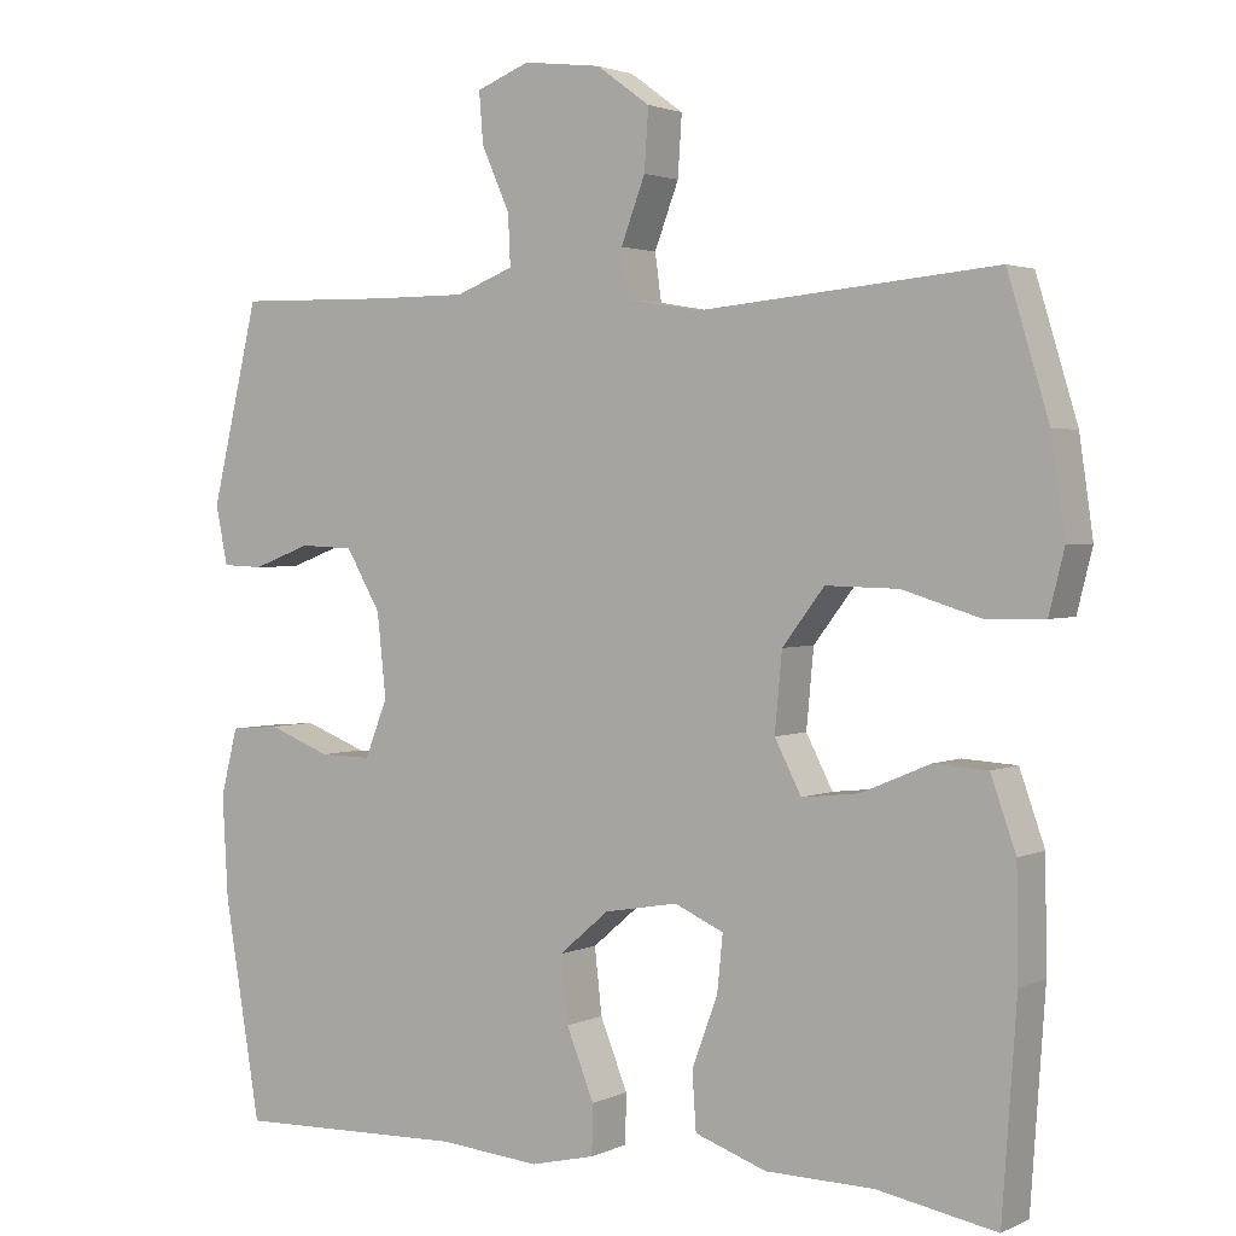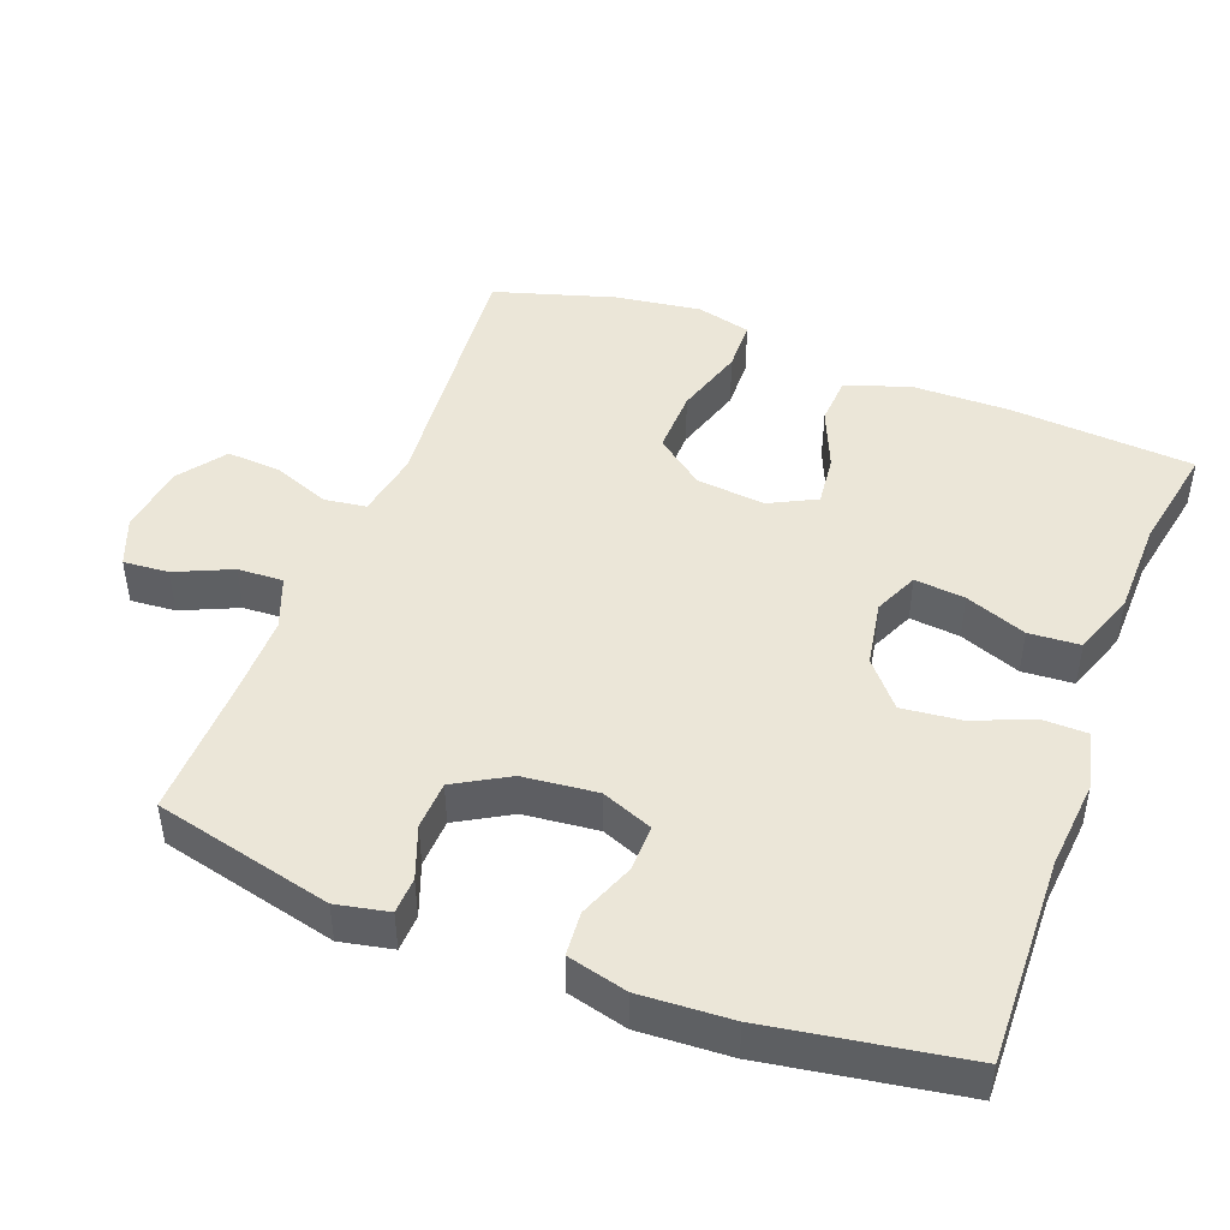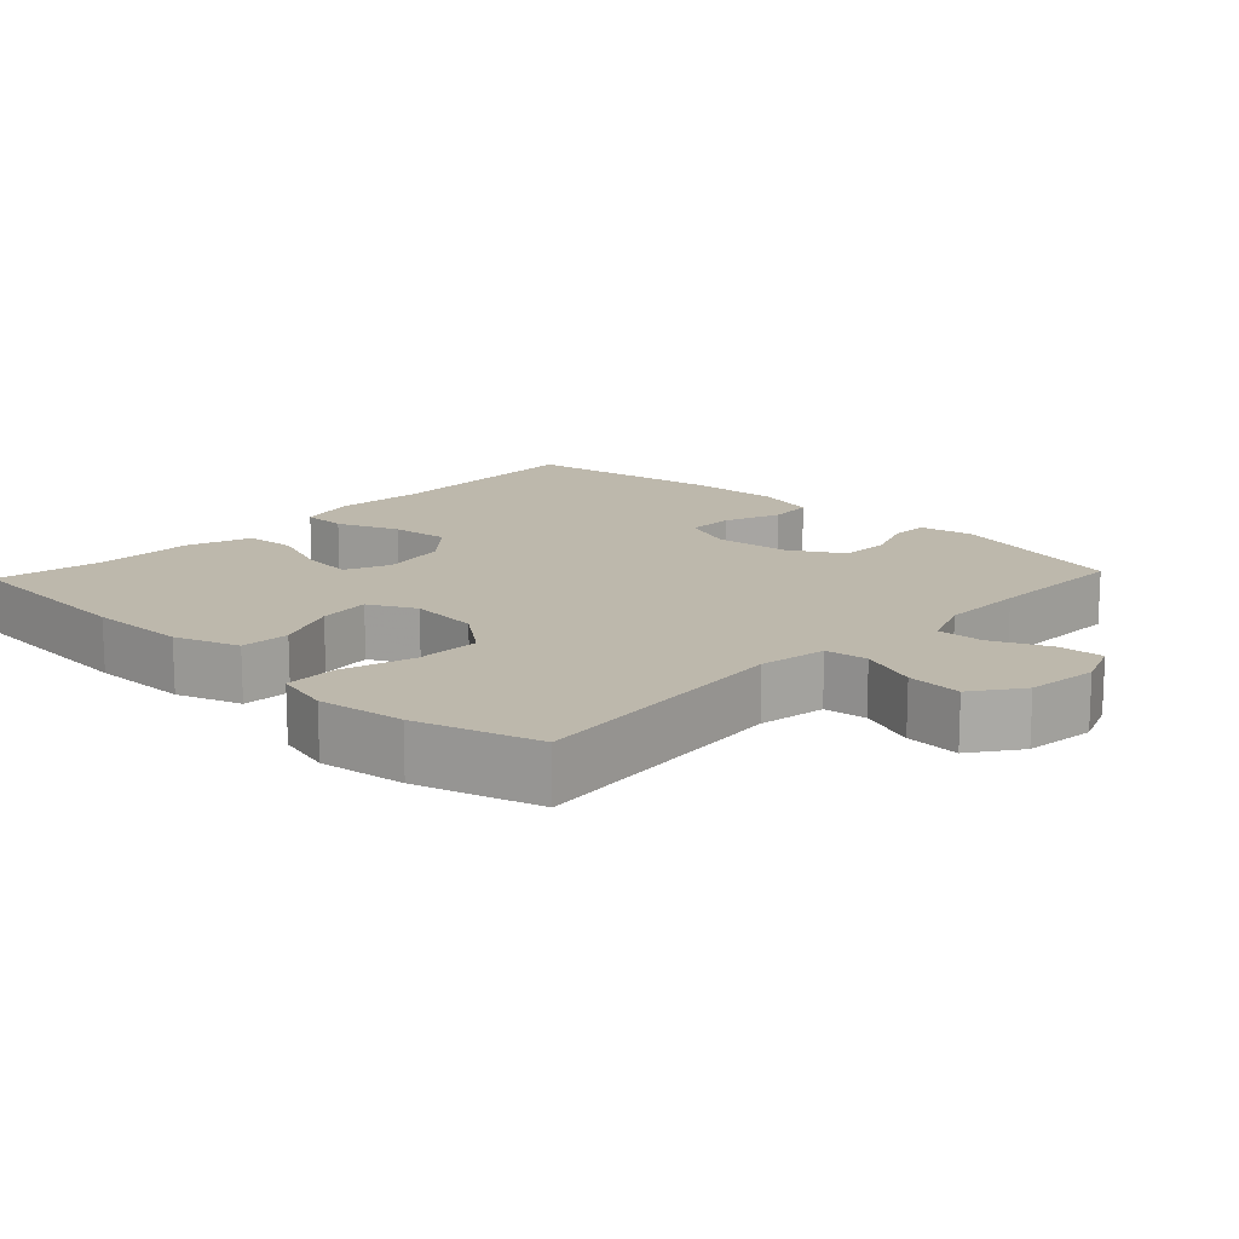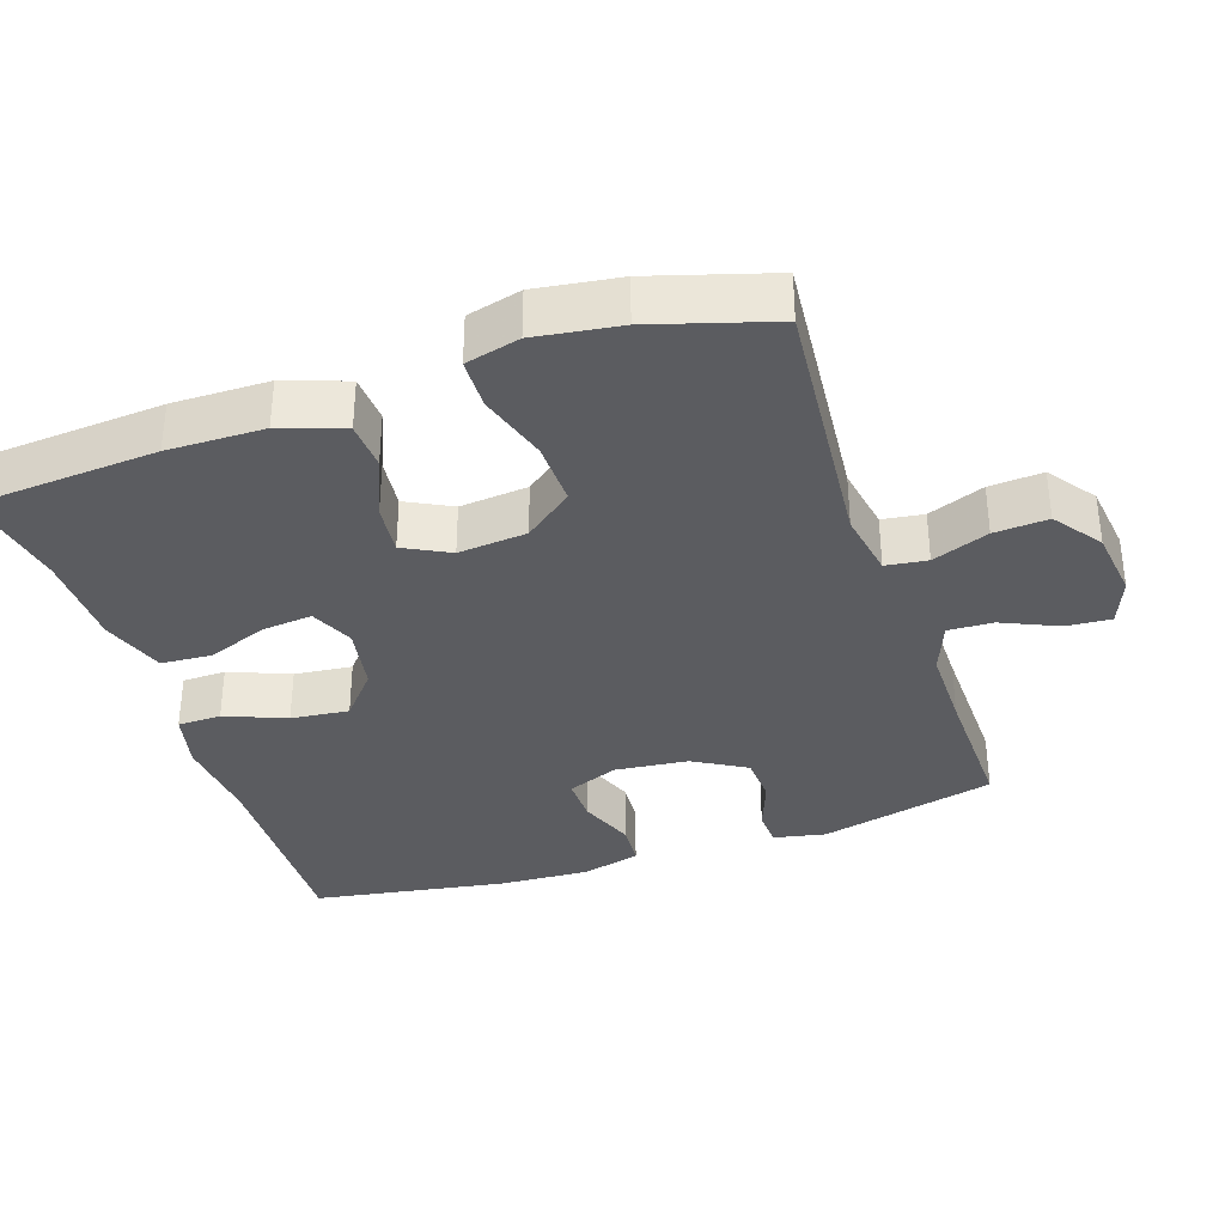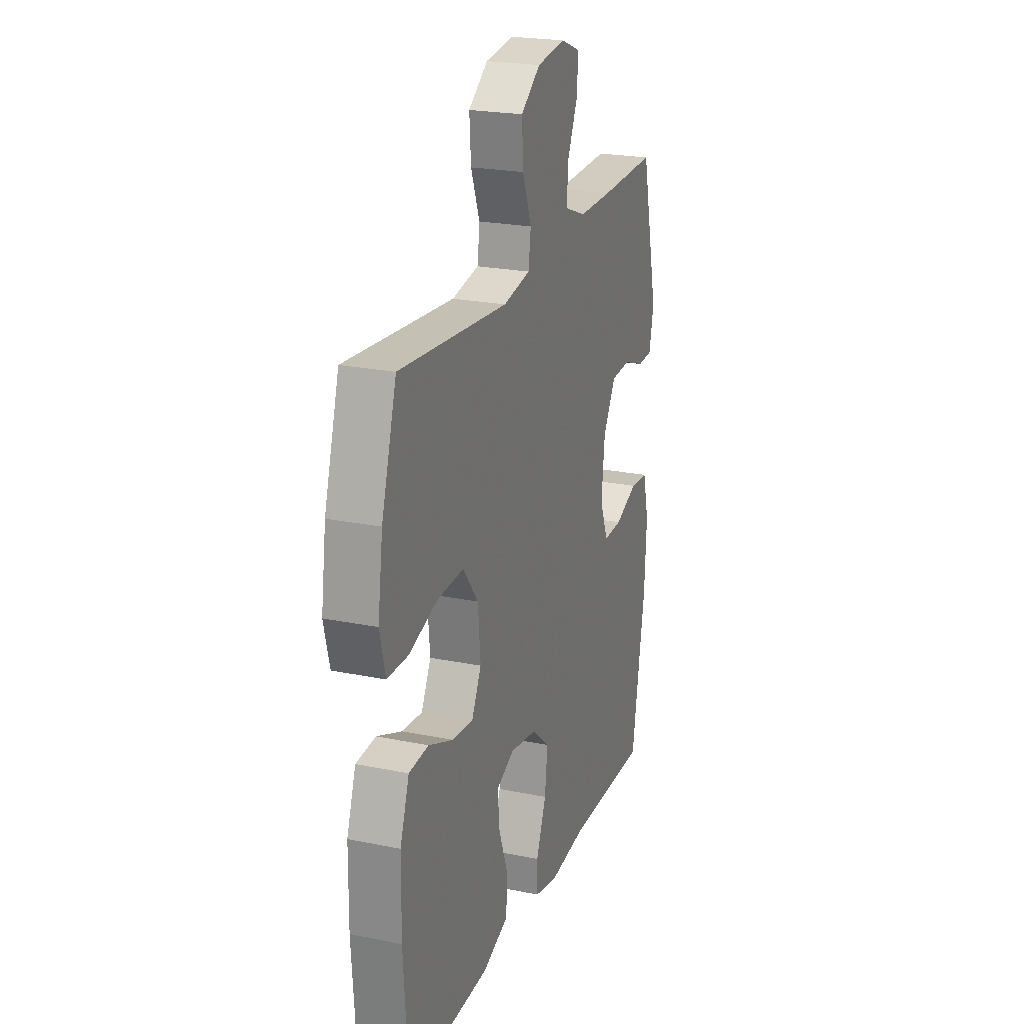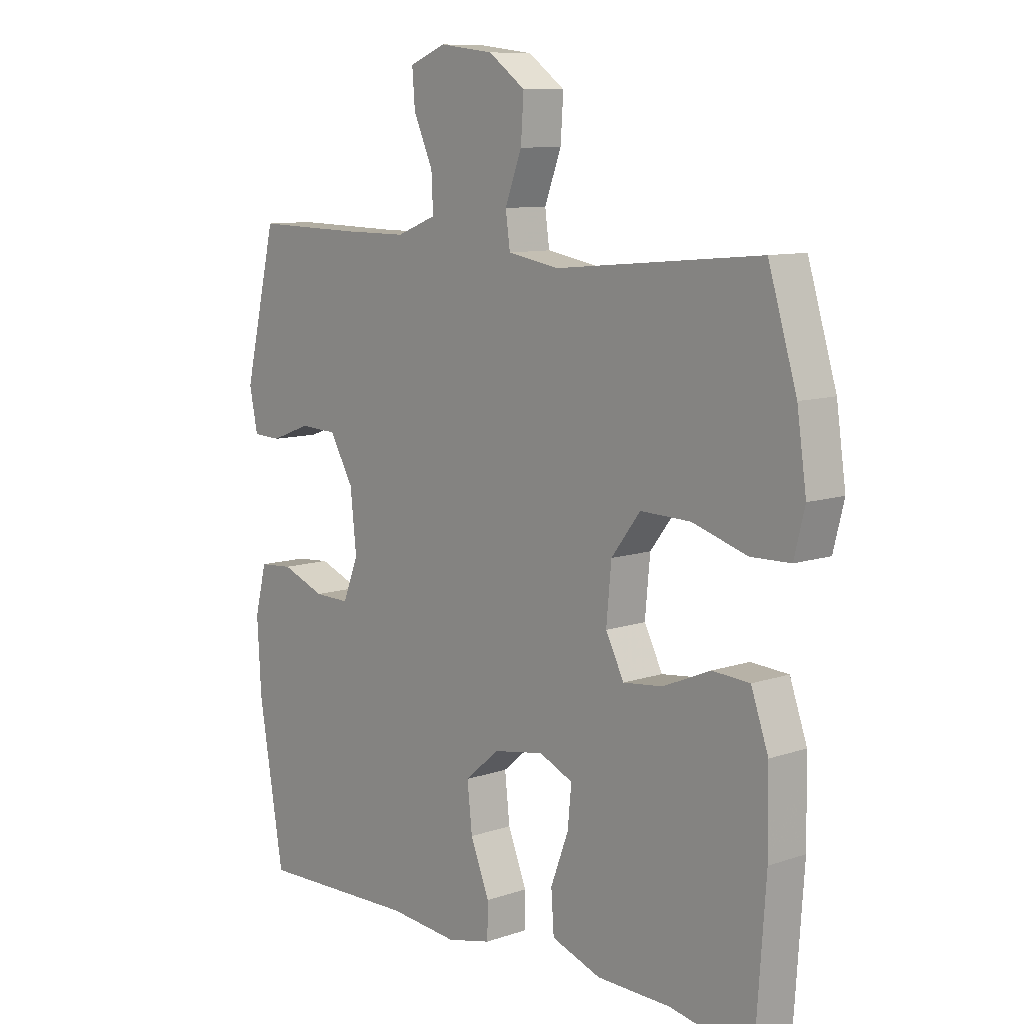
<metadata>
{"format":"obj","ext":"obj","renderer":"f3d","projection":"perspective","resolution":1024,"background":"white","views":[{"elev":2.3,"azim":-147.0,"up":"+Z"},{"elev":46.2,"azim":110.9,"up":"+Y"},{"elev":14.9,"azim":-46.6,"up":"+Y"},{"elev":-35.2,"azim":-71.3,"up":"+Y"},{"elev":23.0,"azim":-70.8,"up":"+Z"},{"elev":9.7,"azim":-131.3,"up":"+Z"}]}
</metadata>
<code>
v -0.5 0.07 -0.5
v -0.518 0.07 -0.243
v -0.516 0.07 -0.108
v -0.485 0.07 -0.02
v -0.418 0.07 -0.016
v -0.333 0.07 -0.052
v -0.262 0.07 -0.06
v -0.229 0.07 0.004
v -0.238 0.07 0.1
v -0.29 0.07 0.168
v -0.38 0.07 0.166
v -0.478 0.07 0.136
v -0.549 0.07 0.138
v -0.568 0.07 0.214
v -0.551 0.07 0.332
v -0.5 0.07 0.5
v -0.132 0.07 0.466
v -0.04 0.07 0.482
v -0.032 0.07 0.54
v -0.062 0.07 0.619
v -0.067 0.07 0.694
v -0.001 0.07 0.742
v 0.096 0.07 0.754
v 0.162 0.07 0.728
v 0.157 0.07 0.665
v 0.122 0.07 0.587
v 0.119 0.07 0.524
v 0.191 0.07 0.496
v 0.306 0.07 0.496
v 0.5 0.07 0.5
v 0.559 0.07 0.253
v 0.544 0.07 0.18
v 0.493 0.07 0.178
v 0.421 0.07 0.205
v 0.354 0.07 0.202
v 0.311 0.07 0.128
v 0.3 0.07 0.025
v 0.328 0.07 -0.046
v 0.392 0.07 -0.045
v 0.47 0.07 -0.015
v 0.531 0.07 -0.02
v 0.552 0.07 -0.103
v 0.545 0.07 -0.23
v 0.5 0.07 -0.5
v 0.213 0.07 -0.491
v 0.088 0.07 -0.502
v 0.008 0.07 -0.483
v 0.007 0.07 -0.422
v 0.041 0.07 -0.337
v 0.05 0.07 -0.256
v -0.012 0.07 -0.203
v -0.103 0.07 -0.187
v -0.164 0.07 -0.214
v -0.157 0.07 -0.284
v -0.125 0.07 -0.369
v -0.13 0.07 -0.44
v -0.219 0.07 -0.471
v -0.352 0.07 -0.473
v -0.5 0 -0.5
v -0.518 0 -0.243
v -0.516 0 -0.108
v -0.485 0 -0.02
v -0.418 0 -0.016
v -0.333 0 -0.052
v -0.262 0 -0.06
v -0.229 0 0.004
v -0.238 0 0.1
v -0.29 0 0.168
v -0.38 0 0.166
v -0.478 0 0.136
v -0.549 0 0.138
v -0.568 0 0.214
v -0.551 0 0.332
v -0.5 0 0.5
v -0.132 0 0.466
v -0.04 0 0.482
v -0.032 0 0.54
v -0.062 0 0.619
v -0.067 0 0.694
v -0.001 0 0.742
v 0.096 0 0.754
v 0.162 0 0.728
v 0.157 0 0.665
v 0.122 0 0.587
v 0.119 0 0.524
v 0.191 0 0.496
v 0.306 0 0.496
v 0.5 0 0.5
v 0.559 0 0.253
v 0.544 0 0.18
v 0.493 0 0.178
v 0.421 0 0.205
v 0.354 0 0.202
v 0.311 0 0.128
v 0.3 0 0.025
v 0.328 0 -0.046
v 0.392 0 -0.045
v 0.47 0 -0.015
v 0.531 0 -0.02
v 0.552 0 -0.103
v 0.545 0 -0.23
v 0.5 0 -0.5
v 0.213 0 -0.491
v 0.088 0 -0.502
v 0.008 0 -0.483
v 0.007 0 -0.422
v 0.041 0 -0.337
v 0.05 0 -0.256
v -0.012 0 -0.203
v -0.103 0 -0.187
v -0.164 0 -0.214
v -0.157 0 -0.284
v -0.125 0 -0.369
v -0.13 0 -0.44
v -0.219 0 -0.471
v -0.352 0 -0.473
f 55 56 57 58
f 54 55 58 1
f 53 54 1 2
f 52 53 2 3
f 51 52 3 4
f 46 47 48 49
f 45 46 49 50
f 44 45 50
f 43 44 50 51
f 39 40 41 42
f 38 39 42 43
f 31 32 33 34
f 29 30 31 34
f 28 29 34 35
f 27 28 35 36
f 23 24 25 26
f 23 26 27
f 22 23 27
f 19 20 21 22
f 18 19 22 27
f 14 15 16 17
f 14 17 18
f 11 12 13 14
f 10 11 14 18
f 9 10 18 27
f 51 4 5 6
f 51 6 7
f 38 43 51 7
f 37 38 7 8
f 27 36 37
f 8 9 27 37
f 116 115 114 113
f 59 116 113 112
f 60 59 112 111
f 61 60 111 110
f 62 61 110 109
f 107 106 105 104
f 108 107 104 103
f 108 103 102
f 109 108 102 101
f 100 99 98 97
f 101 100 97 96
f 92 91 90 89
f 92 89 88 87
f 93 92 87 86
f 94 93 86 85
f 84 83 82 81
f 85 84 81
f 85 81 80
f 80 79 78 77
f 85 80 77 76
f 75 74 73 72
f 76 75 72
f 72 71 70 69
f 76 72 69 68
f 85 76 68 67
f 64 63 62 109
f 65 64 109
f 65 109 101 96
f 66 65 96 95
f 95 94 85
f 95 85 67 66
f 1 59 60 2
f 2 60 61 3
f 3 61 62 4
f 4 62 63 5
f 5 63 64 6
f 6 64 65 7
f 7 65 66 8
f 8 66 67 9
f 9 67 68 10
f 10 68 69 11
f 11 69 70 12
f 12 70 71 13
f 13 71 72 14
f 14 72 73 15
f 15 73 74 16
f 16 74 75 17
f 17 75 76 18
f 18 76 77 19
f 19 77 78 20
f 20 78 79 21
f 21 79 80 22
f 22 80 81 23
f 23 81 82 24
f 24 82 83 25
f 25 83 84 26
f 26 84 85 27
f 27 85 86 28
f 28 86 87 29
f 29 87 88 30
f 30 88 89 31
f 31 89 90 32
f 32 90 91 33
f 33 91 92 34
f 34 92 93 35
f 35 93 94 36
f 36 94 95 37
f 37 95 96 38
f 38 96 97 39
f 39 97 98 40
f 40 98 99 41
f 41 99 100 42
f 42 100 101 43
f 43 101 102 44
f 44 102 103 45
f 45 103 104 46
f 46 104 105 47
f 47 105 106 48
f 48 106 107 49
f 49 107 108 50
f 50 108 109 51
f 51 109 110 52
f 52 110 111 53
f 53 111 112 54
f 54 112 113 55
f 55 113 114 56
f 56 114 115 57
f 57 115 116 58
f 58 116 59 1

</code>
